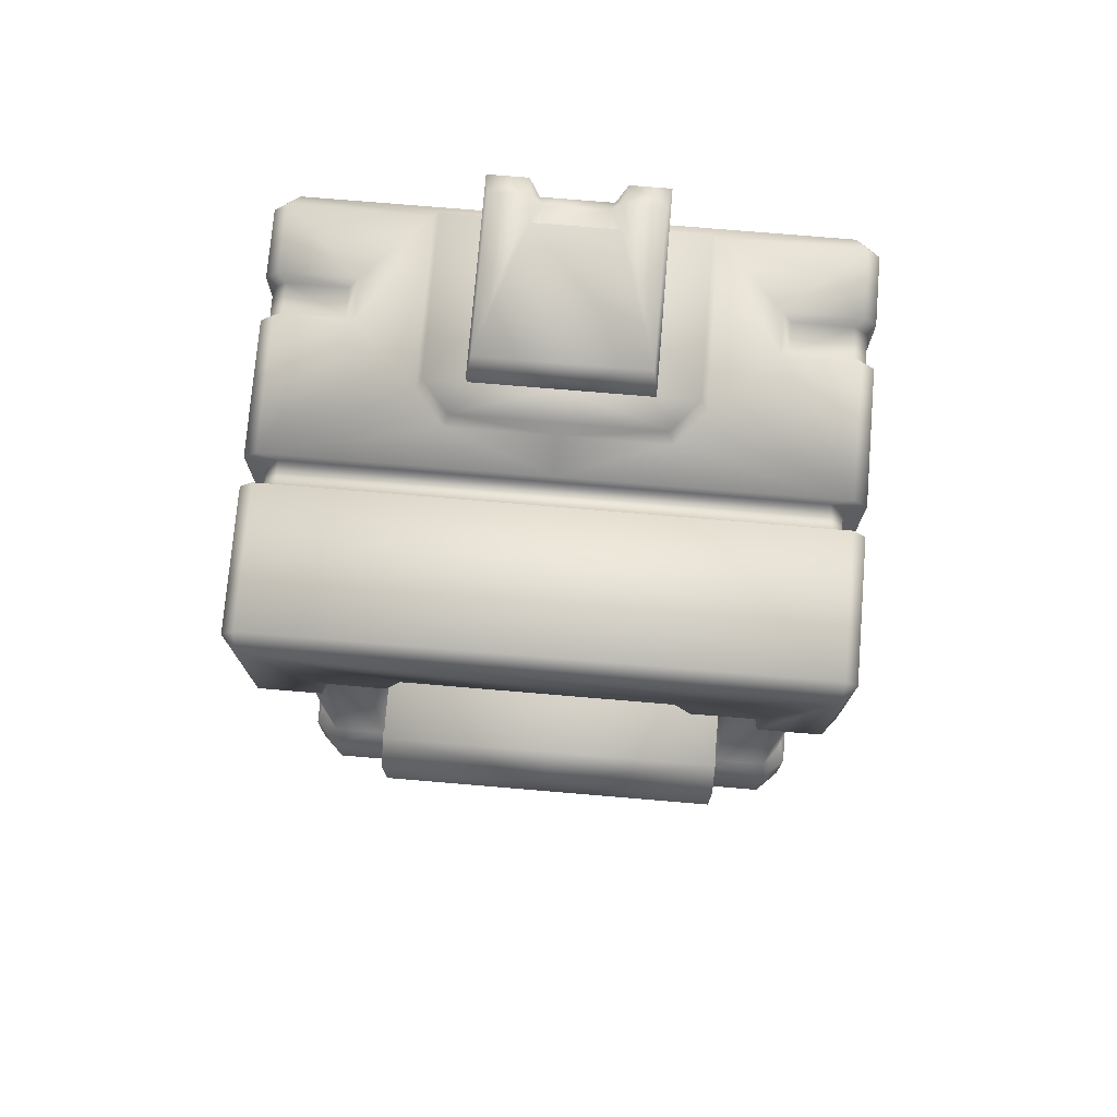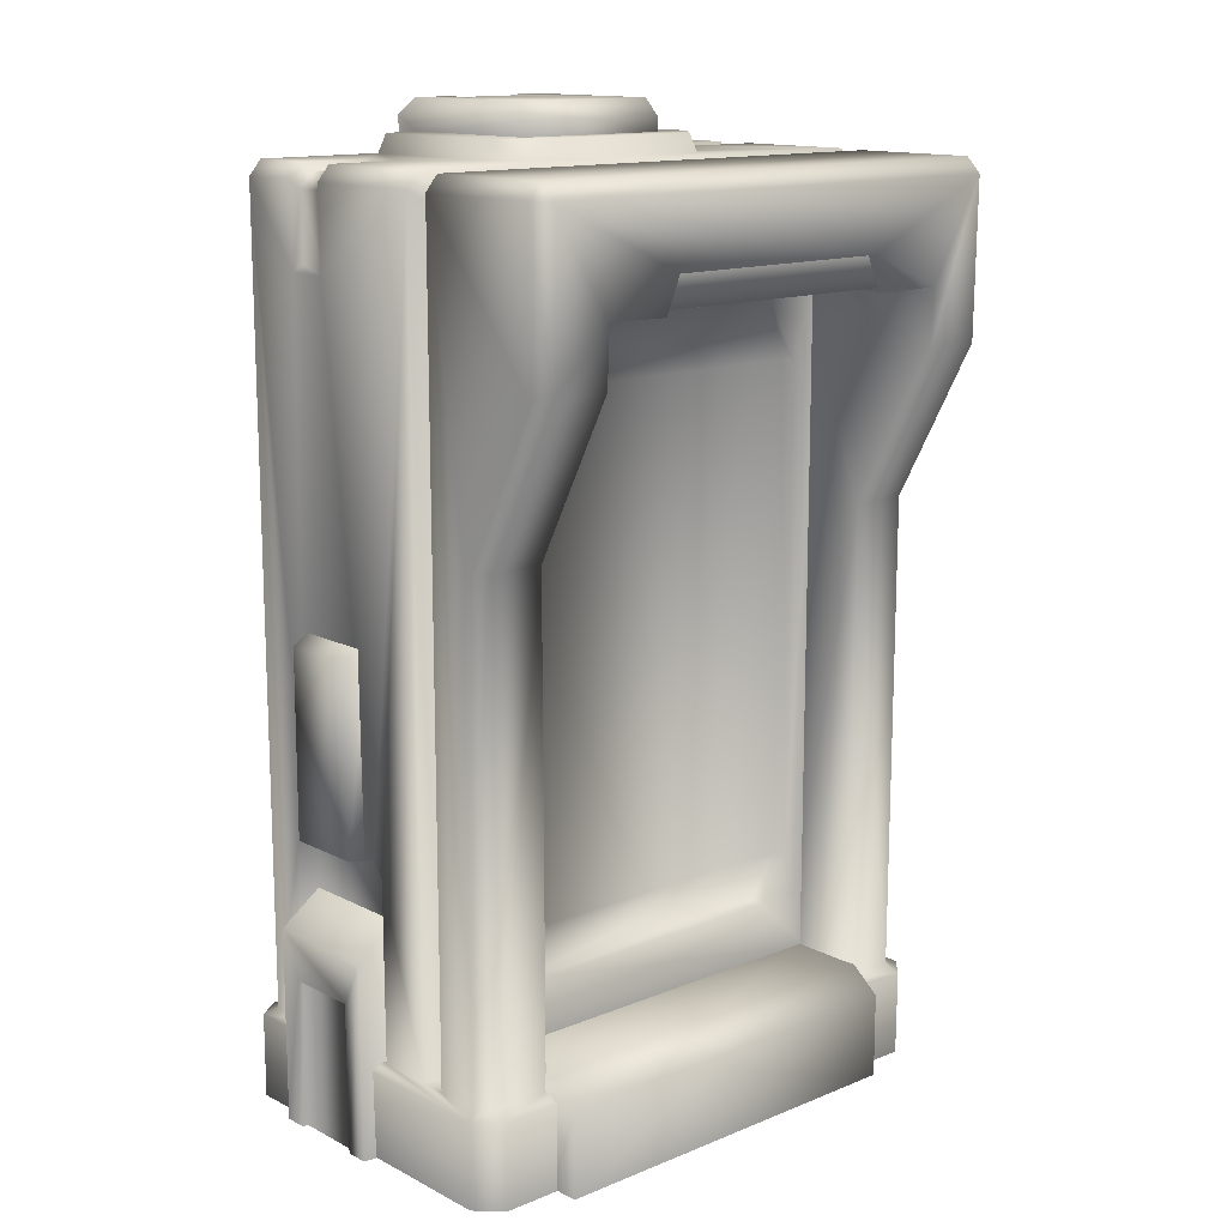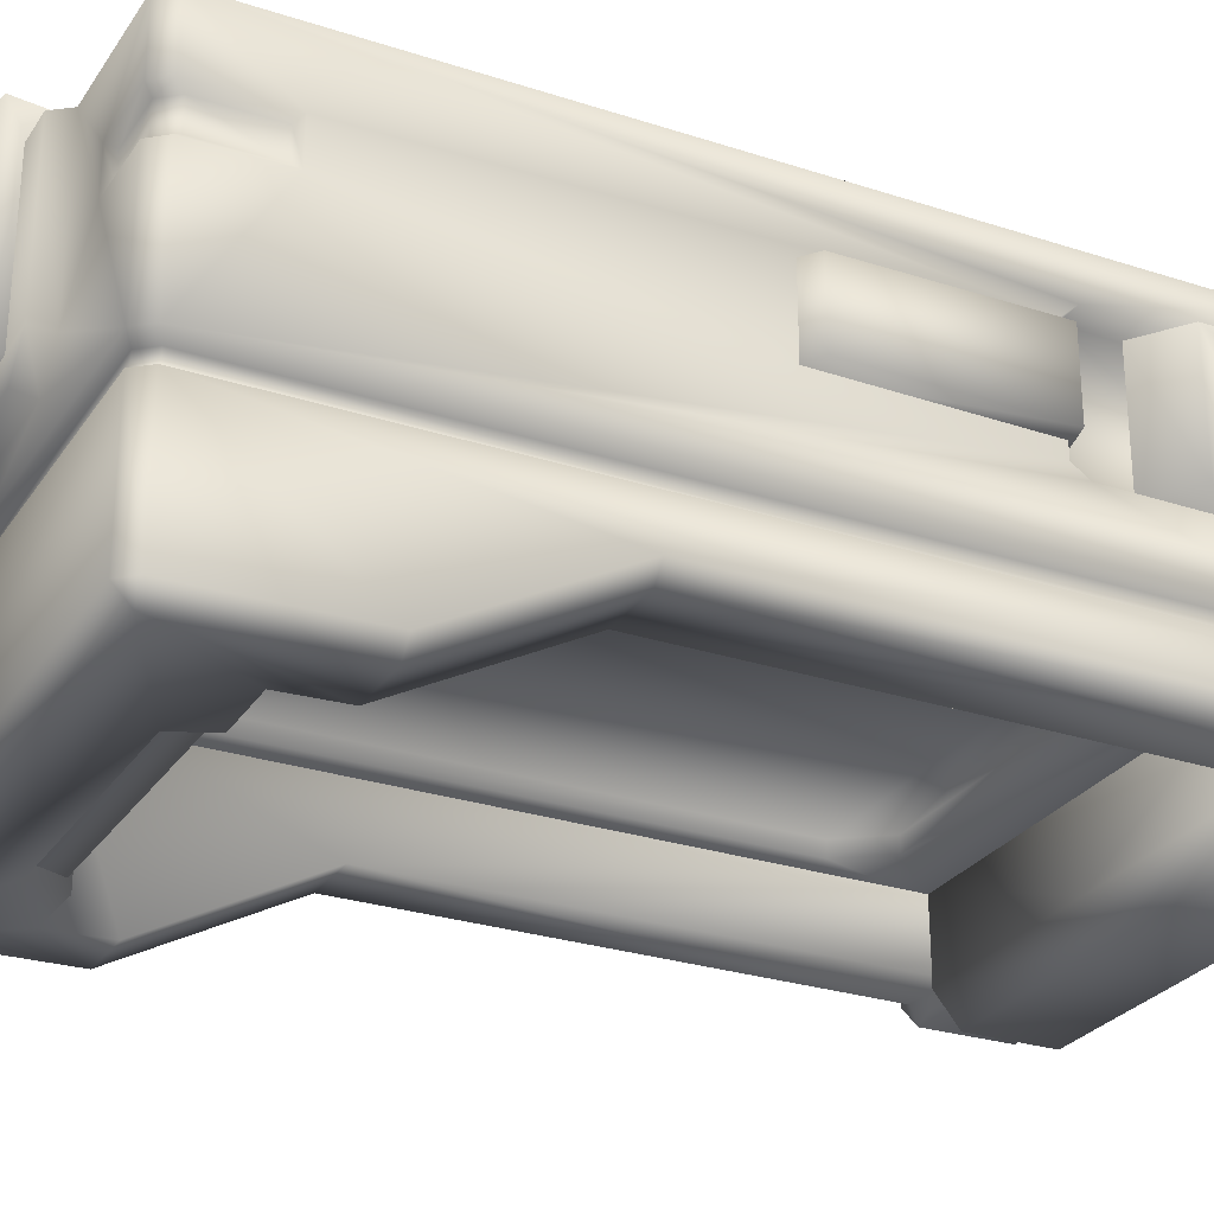
<metadata>
{"format":"obj","ext":"obj","renderer":"f3d","projection":"perspective","resolution":1024,"background":"white","views":[{"elev":74.9,"azim":-175.2,"up":"+Y"},{"elev":13.9,"azim":138.1,"up":"+Y"},{"elev":-27.3,"azim":-116.8,"up":"+Z"}]}
</metadata>
<code>
g opobj_DispatchBoard_01
v 1.582 0.5378 -0.6972
v 1.582 0.5378 -0.4417
v 1.58 3.381 -0.6972
v 1.58 5.218 -0.4417
v 1.58 4.307 -1.196
v 1.58 5.218 -1.21
v 1.466 0.5378 -0.4418
v 1.466 5.173 -0.4353
v 1.466 0.5378 -0.2978
v 1.466 5.171 -0.2979
v 1.577 5.224 -0.2864
v 1.582 0.5378 -0.2865
v 1.163 3.381 -0.7914
v 1.158 0.5378 -0.7914
v 1.505 0.5378 -0.7914
v 1.505 3.381 -0.7914
v 1.582 0.5378 -0.6972
v 1.58 3.381 -0.6972
v 1.163 4.307 -1.288
v 1.58 4.307 -1.196
v 1.505 4.307 -1.288
v 1.163 4.638 -1.299
v 1.505 5.218 -1.299
v 1.58 5.218 -1.21
v 0.7043 4.836 -1.299
v 0.7896 4.632 -1.299
v -0.7013 4.836 -1.299
v 1.505 5.307 -1.21
v 1.505 5.307 -0.4417
v 1.58 5.218 -0.4417
v 1.466 5.173 -0.4353
v 1.397 5.254 -0.4353
v 1.466 5.171 -0.2979
v -1.506 5.218 -1.299
v -1.506 5.307 -1.21
v -1.506 5.307 -0.4417
v -1.398 5.254 -0.4353
v 1.397 5.254 -0.2979
v -1.163 4.638 -1.299
v -0.7902 4.632 -1.299
v -1.163 4.307 -1.288
v -1.58 5.218 -1.21
v -1.58 5.218 -0.4417
v -1.467 5.172 -0.4353
v -1.467 5.171 -0.298
v -1.506 4.307 -1.288
v -1.58 4.307 -1.196
v -1.398 5.254 -0.298
v -1.581 5.224 -0.2863
v -1.505 5.311 -0.2863
v -0.0003328 5.311 -0.2863
v 1.503 5.311 -0.2864
v 1.577 5.224 -0.2864
v -1.506 3.381 -0.7914
v -1.58 3.381 -0.6972
v -1.58 0.5378 -0.6973
v -1.163 3.381 -0.7914
v -1.506 0.5378 -0.7914
v -1.159 0.5378 -0.7914
v 1.158 0.5378 -0.7914
v 1.163 3.381 -0.7914
v 1.163 0.5378 -0.2765
v 1.163 4.654 -0.2792
v 1.163 4.307 -1.288
v 1.163 4.638 -1.299
v 0.7896 4.633 -0.2792
v 0.7896 4.632 -1.299
v 0.7043 4.836 -0.3419
v 0.7043 4.836 -1.299
v -0.7013 4.836 -0.3419
v -0.7013 4.836 -1.299
v 0.7063 4.846 -1.239
v -0.7051 4.846 -1.239
v -0.7904 4.655 -1.239
v 0.7907 4.655 -1.239
v -0.7904 4.655 -1.169
v 0.7907 4.655 -1.169
v -1.58 0.5378 -0.6973
v -1.58 3.381 -0.6972
v -1.581 0.5378 -0.4418
v -1.58 5.218 -0.4417
v -1.58 4.307 -1.196
v -1.58 5.218 -1.21
v -1.467 0.5378 -0.4353
v -1.467 5.172 -0.4353
v -1.467 5.171 -0.298
v -1.467 0.5378 -0.2978
v -1.581 0.5378 -0.2865
v -1.581 5.224 -0.2863
v -0.7013 4.836 -0.3419
v -0.7013 4.836 -1.299
v -0.7902 4.632 -1.299
v -0.7902 4.633 -0.2792
v -1.163 4.638 -1.299
v -1.163 4.654 -0.2792
v -1.163 4.307 -1.288
v -1.163 3.381 -0.7914
v -1.163 0.5378 -0.2765
v -1.159 0.5378 -0.7914
v -1.646 0.5001 1.127
v -1.646 0.0002765 1.127
v -1.646 0.0002795 -0.7502
v -1.646 0.5001 -0.7502
v -1.506 0.0002795 -0.8871
v -1.511 0.5001 -0.8871
v 1.506 0.0002795 -0.8871
v 1.51 0.5001 -0.8871
v -1.581 0.5378 0.8181
v -1.581 0.5378 1.069
v -1.581 0.5378 0.04003
v -1.581 0.5378 -0.2865
v 1.158 0.5378 -0.7914
v 1.505 0.5378 -0.7914
v -1.159 0.5378 -0.7914
v -1.506 0.5378 -0.7914
v -1.58 0.5378 -0.6973
v -1.581 0.5378 -0.4418
v -1.467 0.5378 -0.4353
v -1.467 0.5378 -0.2978
v 1.582 0.5378 1.069
v 1.582 0.5378 0.8182
v 1.645 0.5001 1.127
v 1.645 0.5001 -0.7501
v 1.582 0.5378 0.04006
v 1.645 0.0002765 1.127
v 1.582 0.5378 -0.2865
v 1.645 0.0002795 -0.7501
v 1.51 0.5001 -0.8871
v 1.506 0.0002795 -0.8871
v 1.505 0.5378 -0.7914
v 1.582 0.5378 -0.6972
v 1.582 0.5378 -0.4417
v 1.466 0.5378 -0.2978
v 1.466 0.5378 -0.4418
v 1.645 0.5001 1.127
v 1.645 0.0002765 1.127
v 1.506 0.0002765 1.227
v 1.506 0.5001 1.227
v 1.582 0.5378 1.069
v 1.446 0.5378 1.141
v 1.082 0.5001 1.227
v 1.082 0.0002765 1.227
v 1.082 0.5378 1.143
v -1.646 0.5001 1.127
v -1.581 0.5378 1.069
v -1.455 0.5378 1.158
v -1.506 0.5001 1.227
v -1.646 0.0002765 1.127
v -1.506 0.0002765 1.227
v -1.086 0.0002765 1.227
v -1.086 0.5001 1.227
v -1.086 0.5378 1.155
v -0.0003319 5.311 1.069
v -0.7401 5.311 1.069
v -0.7038 5.42 1.041
v -0.0003319 5.42 1.041
v 0.7032 5.42 1.041
v 0.7395 5.311 1.069
v -0.7038 5.42 0.1401
v -0.7401 5.311 0.1172
v -0.7401 5.311 1.069
v 0.7032 5.42 0.1401
v -0.0003343 5.42 0.1402
v 0.7395 5.311 0.1172
v 0.7395 5.311 1.069
v -1.093 5.311 0.4526
v -1.093 5.311 0.6905
v -1.506 5.311 1.069
v -1.506 5.311 0.6904
v -1.581 5.223 1.069
v -1.581 5.223 0.6905
v -1.581 4.751 0.6906
v -1.505 5.311 -0.2863
v -1.506 5.311 0.4526
v -1.581 5.223 0.4527
v -0.5822 5.311 -0.07105
v -1.581 5.224 -0.2863
v -0.0003328 5.311 -0.2863
v -1.581 4.751 0.4527
v -1.581 1.679 0.7333
v -1.581 1.679 0.1091
v -1.581 1.587 0.04434
v -1.581 0.5378 -0.2865
v -1.581 0.5378 0.04003
v -1.581 1.587 0.8169
v -0.5544 5.42 -0.03808
v -0.0003328 5.311 -0.07103
v -1.581 0.5378 1.069
v -1.581 0.5378 0.8181
v -1.455 0.5378 1.158
v -1.455 5.223 1.158
v -1.506 5.311 1.069
v -0.7401 5.311 1.069
v -0.0003319 5.223 1.158
v -0.0003319 5.311 1.069
v 0.7395 5.311 1.069
v 1.455 5.223 1.158
v 1.505 5.311 1.069
v 1.58 5.223 1.069
v 1.446 0.5378 1.141
v 1.582 0.5378 1.069
v 1.58 1.587 0.8169
v 1.582 0.5378 0.8182
v 1.58 1.679 0.7333
v 1.58 4.751 0.6906
v 1.58 5.223 0.6905
v 1.506 5.311 0.6905
v 1.505 5.311 1.069
v 1.092 5.311 0.6905
v 1.58 4.751 0.4527
v 1.092 5.311 0.4526
v 1.58 1.679 0.1091
v 1.577 5.224 -0.2864
v 1.58 1.587 0.04436
v 1.58 5.223 0.4527
v 1.582 0.5378 -0.2865
v 1.582 0.5378 0.04006
v 1.503 5.311 -0.2864
v 1.505 5.311 0.4526
v 0.5816 5.311 -0.07105
v 0.5537 5.42 -0.03808
v -0.0003328 5.42 -0.03807
v -1.581 1.587 0.8169
v -1.431 1.679 0.7333
v -1.581 1.679 0.7333
v -1.431 1.587 0.8169
v -1.581 0.5378 0.8181
v -1.431 1.679 0.1091
v -1.431 0.5378 0.785
v -1.431 1.587 0.04434
v -1.581 1.679 0.1091
v -1.581 1.587 0.04434
v -1.431 0.5378 0.07304
v -1.581 0.5378 0.04003
v -1.581 0.5378 0.8181
v -1.581 0.5378 0.04003
v 1.58 1.587 0.8169
v 1.58 1.679 0.7333
v 1.431 1.679 0.7333
v 1.431 1.587 0.8169
v 1.582 0.5378 0.8182
v 1.431 1.679 0.1091
v 1.431 0.5378 0.785
v 1.431 1.587 0.04436
v 1.58 1.679 0.1091
v 1.58 1.587 0.04436
v 1.431 0.5378 0.07305
v 1.582 0.5378 0.04006
v 1.582 0.5378 0.8182
v 1.582 0.5378 0.04006
v -1.679 2.765 0.6584
v -1.523 2.86 0.6702
v -1.523 1.642 0.6747
v -1.679 1.673 0.6627
v -1.679 2.765 0.2169
v -1.523 2.86 0.6702
v -1.523 2.86 0.2054
v -1.678 1.673 0.204
v -1.523 2.86 0.2054
v -1.523 1.642 0.1917
v -1.523 1.642 0.1917
v -1.523 1.642 0.6747
v -1.688 -0.003437 0.653
v -1.688 -0.003437 0.2128
v -1.688 0.8711 0.2144
v -1.688 0.8711 0.653
v -1.722 -0.003437 0.07692
v -1.473 -0.003437 0.04377
v -1.473 1.318 0.08113
v -1.722 1.139 0.08115
v -1.722 -0.003437 0.2128
v -1.722 0.8711 0.2144
v -1.688 -0.003437 0.2128
v -1.688 0.8711 0.2144
v -1.722 1.139 0.7878
v -1.722 0.8711 0.653
v -1.473 1.318 0.7878
v -1.473 1.318 0.08113
v -1.722 -0.003433 0.7889
v -1.722 -0.003437 0.653
v -1.688 0.8711 0.653
v -1.688 -0.003437 0.653
v 1.678 2.765 0.6584
v 1.523 1.642 0.6747
v 1.523 2.86 0.6702
v 1.678 1.673 0.6627
v 1.678 2.765 0.217
v 1.523 2.86 0.6702
v 1.523 2.86 0.2054
v 1.678 1.673 0.204
v 1.523 2.86 0.2054
v 1.523 1.642 0.1918
v 1.523 1.642 0.1918
v 1.523 1.642 0.6747
v 1.687 0.8711 0.2144
v 1.687 -0.003437 0.2128
v 1.687 -0.003437 0.653
v 1.687 0.8711 0.653
v 1.721 -0.003437 0.07694
v 1.473 1.318 0.08115
v 1.472 -0.003437 0.04379
v 1.721 1.139 0.08115
v 1.721 -0.003437 0.2128
v 1.721 0.8711 0.2144
v 1.687 -0.003437 0.2128
v 1.687 0.8711 0.2144
v 1.721 1.139 0.7879
v 1.721 0.8711 0.653
v 1.473 1.318 0.7879
v 1.473 1.318 0.08115
v 1.721 -0.003433 0.7889
v 1.721 -0.003437 0.653
v 1.687 0.8711 0.653
v 1.687 -0.003437 0.653
v -1.02 1.231 -0.32
v -0.8325 0.9763 -0.32
v 0.8319 0.9763 -0.3199
v 1.02 1.231 -0.3199
v -1.02 4.161 -0.32
v 1.02 4.161 -0.32
v 0.8319 4.523 -0.32
v -0.8325 4.523 -0.32
v 0.4769 5.16 1.198
v 0.4769 5.407 1.058
v 0.4769 5.16 1.128
v 0.4769 5.508 1.233
v 0.4769 5.508 0.1385
v 0.477 5.407 0.1385
v 0.4558 5.604 1.092
v 0.4558 5.604 0.2113
v 0.2542 5.508 1.233
v 0.4558 5.604 1.092
v 0.4769 5.508 1.233
v 0.2297 5.604 1.092
v 0.4558 5.604 0.2113
v 0.2297 5.604 0.9452
v -0.4564 5.604 0.2113
v -0.2303 5.604 0.9452
v -0.2303 5.604 1.092
v -0.4564 5.604 1.092
v -0.2548 5.508 1.233
v -0.4775 5.508 1.233
v -0.4775 5.508 0.1386
v 0.4769 5.508 0.1385
v 0.477 5.407 0.1385
v -0.4776 5.407 0.1386
v 0.2542 5.508 1.233
v 0.2542 5.16 1.198
v 0.192 5.263 1.109
v 0.192 5.504 1.133
v 0.2297 5.604 1.092
v 0.1675 5.569 1.058
v 0.2297 5.604 0.9452
v -0.1926 5.504 1.133
v 0.1675 5.57 0.9563
v -0.2303 5.604 0.9452
v -0.1681 5.569 1.058
v -0.1681 5.57 0.9563
v -0.2303 5.604 1.092
v -0.2548 5.508 1.233
v -0.1926 5.263 1.109
v -0.2548 5.16 1.198
v -0.4775 5.407 1.058
v -0.4775 5.16 1.198
v -0.4776 5.16 1.128
v -0.4775 5.508 1.233
v -0.4775 5.508 0.1386
v -0.4776 5.407 0.1386
v -0.4564 5.604 1.092
v -0.4564 5.604 0.2113
v -1.164 0.5001 -1.024
v -1.164 0.6385 -0.8492
v -1.164 0.6385 -0.3842
v -1.164 0.00029 -0.8433
v -1.164 0.00029 -1.024
v 1.163 0.6385 -0.3842
v 1.163 0.6385 -0.8492
v 1.163 0.5001 -1.024
v 1.163 0.00029 -0.8433
v 1.163 0.00029 -1.024
v -0.0002556 0.5001 -1.024
v -0.0002556 0.0002881 -1.024
v 1.163 0.00029 -1.024
v -1.164 0.00029 -1.024
v 1.163 0.5001 -1.024
v -1.164 0.5001 -1.024
v 1.163 0.6385 -0.8492
v -1.164 0.6385 -0.8492
v -0.0002556 0.6385 -0.8491
v 1.163 0.6385 -0.3842
v -1.164 0.6385 -0.3842
v -0.0002556 0.6385 -0.3841
v 0.832 0.9763 -0.4103
v 0.8319 0.9763 -0.3199
v -0.8325 0.9763 -0.32
v -0.8325 0.9763 -0.4104
v -1.02 1.231 -0.32
v -1.02 1.231 -0.4104
v -1.02 4.161 -0.32
v 1.02 1.231 -0.4103
v 1.02 1.231 -0.3199
v -1.221 0.6116 -0.4104
v 1.22 0.6116 -0.4103
v -1.221 4.693 -0.4104
v -1.02 4.161 -0.4104
v -0.8325 4.523 -0.32
v 1.02 4.161 -0.4103
v 1.02 4.161 -0.32
v 1.22 4.693 -0.4103
v -0.8325 4.523 -0.4104
v 0.8319 4.523 -0.32
v 0.832 4.523 -0.4103
v 1.092 5.311 0.4526
v 1.505 5.311 0.4526
v 1.468 5.267 0.4898
v 1.139 5.267 0.4898
v 1.092 5.311 0.6905
v 1.139 5.267 0.6533
v 1.506 5.311 0.6905
v 1.468 5.267 0.6533
v 1.58 5.223 0.6905
v 1.542 5.178 0.6533
v 1.58 4.751 0.6906
v 1.542 5.178 0.49
v 1.58 5.223 0.4527
v 1.542 4.789 0.49
v 1.58 4.751 0.4527
v 1.542 4.789 0.6533
v -1.093 5.311 0.4526
v -1.469 5.267 0.4898
v -1.506 5.311 0.4526
v -1.14 5.267 0.4898
v -1.093 5.311 0.6905
v -1.14 5.267 0.6533
v -1.506 5.311 0.6904
v -1.469 5.267 0.6533
v -1.581 5.223 0.6905
v -1.543 5.178 0.6533
v -1.581 4.751 0.6906
v -1.543 5.178 0.4899
v -1.581 5.223 0.4527
v -1.543 4.789 0.4899
v -1.581 4.751 0.4527
v -1.543 4.789 0.6533
g opobj_DispatchBoard_01_0
f 3 2 1
f 2 3 4
f 3 5 4
f 5 6 4
f 2 4 7
f 4 8 7
f 7 8 9
f 8 10 9
f 10 11 9
f 11 12 9
f 15 14 13
f 16 15 13
f 17 15 16
f 18 17 16
f 16 13 19
f 20 18 16
f 21 16 19
f 21 20 16
f 21 19 22
f 23 21 22
f 24 20 21
f 23 24 21
f 22 25 23
f 26 25 22
f 25 27 23
f 23 28 24
f 24 28 29
f 30 24 29
f 31 30 29
f 32 31 29
f 33 31 32
f 27 34 23
f 35 28 23
f 34 35 23
f 36 29 28
f 35 36 28
f 37 32 29
f 36 37 29
f 38 33 32
f 32 37 38
f 27 39 34
f 40 39 27
f 39 41 34
f 35 34 42
f 36 35 42
f 43 36 42
f 43 44 36
f 44 37 36
f 44 45 37
f 34 46 42
f 41 46 34
f 46 47 42
f 45 48 37
f 45 49 48
f 49 50 48
f 50 51 48
f 37 48 38
f 48 51 38
f 51 52 38
f 38 52 33
f 52 53 33
f 46 41 54
f 46 54 47
f 54 55 47
f 55 54 56
f 41 57 54
f 54 58 56
f 54 57 58
f 57 59 58
f 62 61 60
f 63 61 62
f 64 61 63
f 65 64 63
f 63 66 65
f 66 67 65
f 67 66 68
f 69 67 68
f 68 70 69
f 70 71 69
f 74 73 72
f 75 74 72
f 76 74 75
f 77 76 75
f 80 79 78
f 81 79 80
f 82 79 81
f 82 81 83
f 80 84 81
f 84 85 81
f 86 85 84
f 87 86 84
f 87 88 86
f 88 89 86
f 92 91 90
f 93 92 90
f 92 93 94
f 93 95 94
f 94 95 96
f 96 95 97
f 97 95 98
f 99 97 98
f 102 101 100
f 103 102 100
f 104 102 103
f 105 104 103
f 106 104 105
f 107 106 105
f 100 108 103
f 109 108 100
f 108 110 103
f 110 111 103
f 112 107 105
f 107 112 113
f 114 112 105
f 115 114 105
f 116 115 105
f 103 116 105
f 116 103 117
f 111 117 103
f 118 117 111
f 119 118 111
f 122 121 120
f 122 123 121
f 123 124 121
f 122 125 123
f 126 124 123
f 125 127 123
f 123 127 128
f 127 129 128
f 123 128 130
f 131 123 130
f 131 132 123
f 132 126 123
f 133 126 132
f 134 133 132
f 137 136 135
f 138 137 135
f 138 135 139
f 140 138 139
f 138 141 137
f 138 140 141
f 141 142 137
f 140 143 141
f 146 145 144
f 147 146 144
f 144 148 147
f 148 149 147
f 149 150 147
f 150 151 147
f 147 151 146
f 151 152 146
f 155 154 153
f 156 155 153
f 156 153 157
f 153 158 157
f 159 155 156
f 159 160 155
f 160 161 155
f 156 157 162
f 163 159 156
f 163 156 162
f 162 157 164
f 157 165 164
f 160 166 161
f 166 167 161
f 168 161 167
f 169 168 167
f 168 169 170
f 169 171 170
f 171 172 170
f 166 160 173
f 174 166 173
f 175 174 173
f 176 173 160
f 160 159 176
f 177 175 173
f 178 173 176
f 175 177 179
f 172 179 180
f 172 180 170
f 179 181 180
f 181 179 177
f 182 181 177
f 183 182 177
f 184 182 183
f 180 185 170
f 159 186 176
f 159 163 186
f 187 178 176
f 176 186 187
f 170 185 188
f 185 189 188
f 188 190 170
f 190 191 170
f 192 170 191
f 192 191 193
f 193 191 194
f 195 193 194
f 195 194 196
f 194 197 196
f 197 198 196
f 199 198 197
f 199 197 200
f 201 199 200
f 202 199 201
f 203 202 201
f 202 204 199
f 204 205 199
f 205 206 199
f 199 206 207
f 208 199 207
f 208 207 209
f 165 208 209
f 210 205 204
f 165 209 211
f 212 210 204
f 164 165 211
f 213 210 212
f 214 213 212
f 213 215 210
f 214 216 213
f 214 217 216
f 213 218 215
f 218 164 211
f 218 219 215
f 219 218 211
f 218 220 164
f 218 178 220
f 162 164 220
f 178 187 220
f 221 162 220
f 221 220 187
f 162 221 163
f 222 221 187
f 221 222 163
f 186 222 187
f 163 222 186
f 225 224 223
f 224 226 223
f 223 226 227
f 226 224 228
f 226 229 227
f 230 226 228
f 230 228 231
f 232 230 231
f 229 226 233
f 226 230 233
f 233 230 232
f 234 233 232
f 229 233 235
f 233 236 235
f 239 238 237
f 240 239 237
f 240 237 241
f 242 239 240
f 243 240 241
f 244 242 240
f 242 244 245
f 244 246 245
f 243 247 240
f 247 244 240
f 244 247 246
f 247 248 246
f 243 249 247
f 249 250 247
f 253 252 251
f 254 253 251
f 251 255 254
f 251 256 255
f 256 257 255
f 255 258 254
f 255 259 258
f 259 260 258
f 258 261 254
f 261 262 254
f 265 264 263
f 266 265 263
f 269 268 267
f 270 269 267
f 267 271 270
f 271 272 270
f 271 273 272
f 273 274 272
f 270 272 275
f 272 276 275
f 275 277 270
f 277 278 270
f 279 275 276
f 280 279 276
f 276 281 280
f 281 282 280
f 285 284 283
f 284 286 283
f 287 283 286
f 288 283 287
f 289 288 287
f 290 287 286
f 291 287 290
f 292 291 290
f 293 290 286
f 294 293 286
f 297 296 295
f 298 297 295
f 301 300 299
f 300 302 299
f 303 299 302
f 304 303 302
f 305 303 304
f 306 305 304
f 302 307 304
f 307 308 304
f 309 307 302
f 310 309 302
f 307 311 308
f 311 312 308
f 313 308 312
f 314 313 312
f 317 316 315
f 318 317 315
f 318 315 319
f 320 318 319
f 321 320 319
f 322 321 319
f 325 324 323
f 324 326 323
f 327 326 324
f 328 327 324
f 329 326 327
f 330 329 327
f 333 332 331
f 332 334 331
f 334 332 335
f 336 334 335
f 336 335 337
f 338 336 337
f 339 338 337
f 340 339 337
f 341 339 340
f 342 341 340
f 337 335 343
f 335 344 343
f 343 344 345
f 346 343 345
f 349 348 347
f 350 349 347
f 350 347 351
f 352 350 351
f 352 351 353
f 354 350 352
f 355 352 353
f 353 356 355
f 357 352 355
f 357 354 352
f 356 358 355
f 358 357 355
f 357 358 356
f 359 357 356
f 354 357 359
f 360 354 359
f 361 354 360
f 362 361 360
f 365 364 363
f 364 366 363
f 363 366 367
f 368 363 367
f 367 366 369
f 370 367 369
f 373 372 371
f 374 373 371
f 375 374 371
f 378 377 376
f 379 378 376
f 379 380 378
f 383 382 381
f 381 382 384
f 385 383 381
f 386 381 384
f 387 385 381
f 381 386 388
f 389 387 381
f 389 381 388
f 390 387 389
f 389 388 391
f 392 390 389
f 392 389 391
f 395 394 393
f 396 395 393
f 397 395 396
f 398 397 396
f 399 397 398
f 393 394 400
f 394 401 400
f 396 393 402
f 398 396 402
f 393 403 402
f 400 403 393
f 398 402 404
f 405 399 398
f 405 398 404
f 406 399 405
f 400 401 407
f 400 407 403
f 401 408 407
f 407 409 403
f 405 404 410
f 410 406 405
f 410 404 409
f 411 406 410
f 408 411 412
f 407 408 412
f 407 412 409
f 412 410 409
f 412 411 410
f 415 414 413
f 416 415 413
f 416 413 417
f 418 416 417
f 418 417 419
f 418 420 416
f 420 418 419
f 420 415 416
f 420 419 421
f 422 420 421
f 420 422 415
f 422 421 423
f 415 424 414
f 422 424 415
f 424 425 414
f 424 426 425
f 424 422 426
f 426 427 425
f 428 423 427
f 428 422 423
f 422 428 426
f 426 428 427
f 431 430 429
f 430 432 429
f 429 432 433
f 432 434 433
f 433 434 435
f 434 432 436
f 434 436 435
f 432 430 436
f 435 436 437
f 436 438 437
f 436 430 438
f 437 438 439
f 440 430 431
f 430 440 438
f 441 440 431
f 442 440 441
f 440 442 438
f 443 442 441
f 439 444 443
f 438 444 439
f 442 444 438
f 444 442 443

</code>
